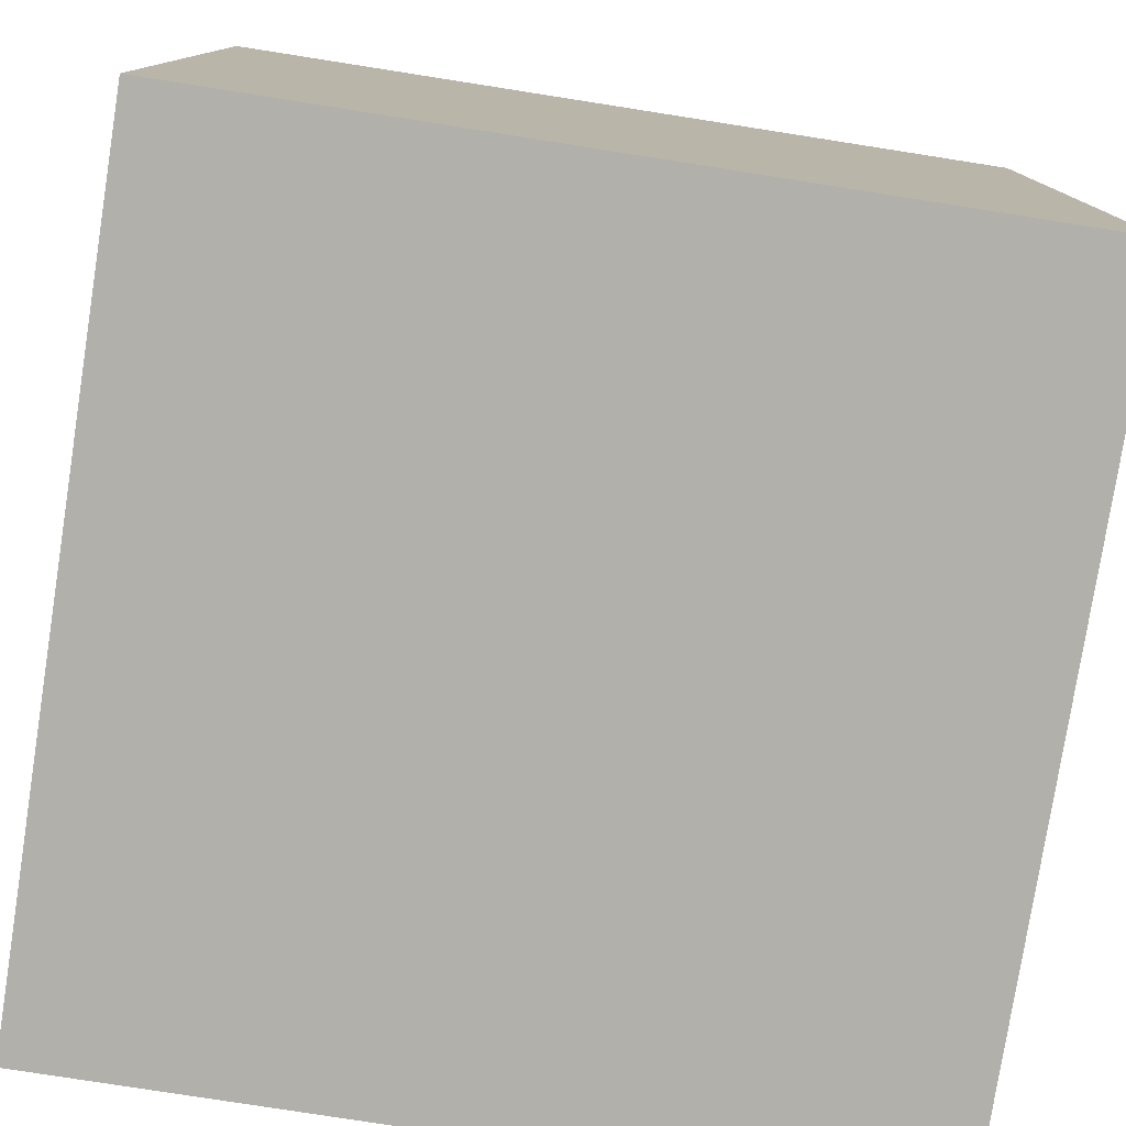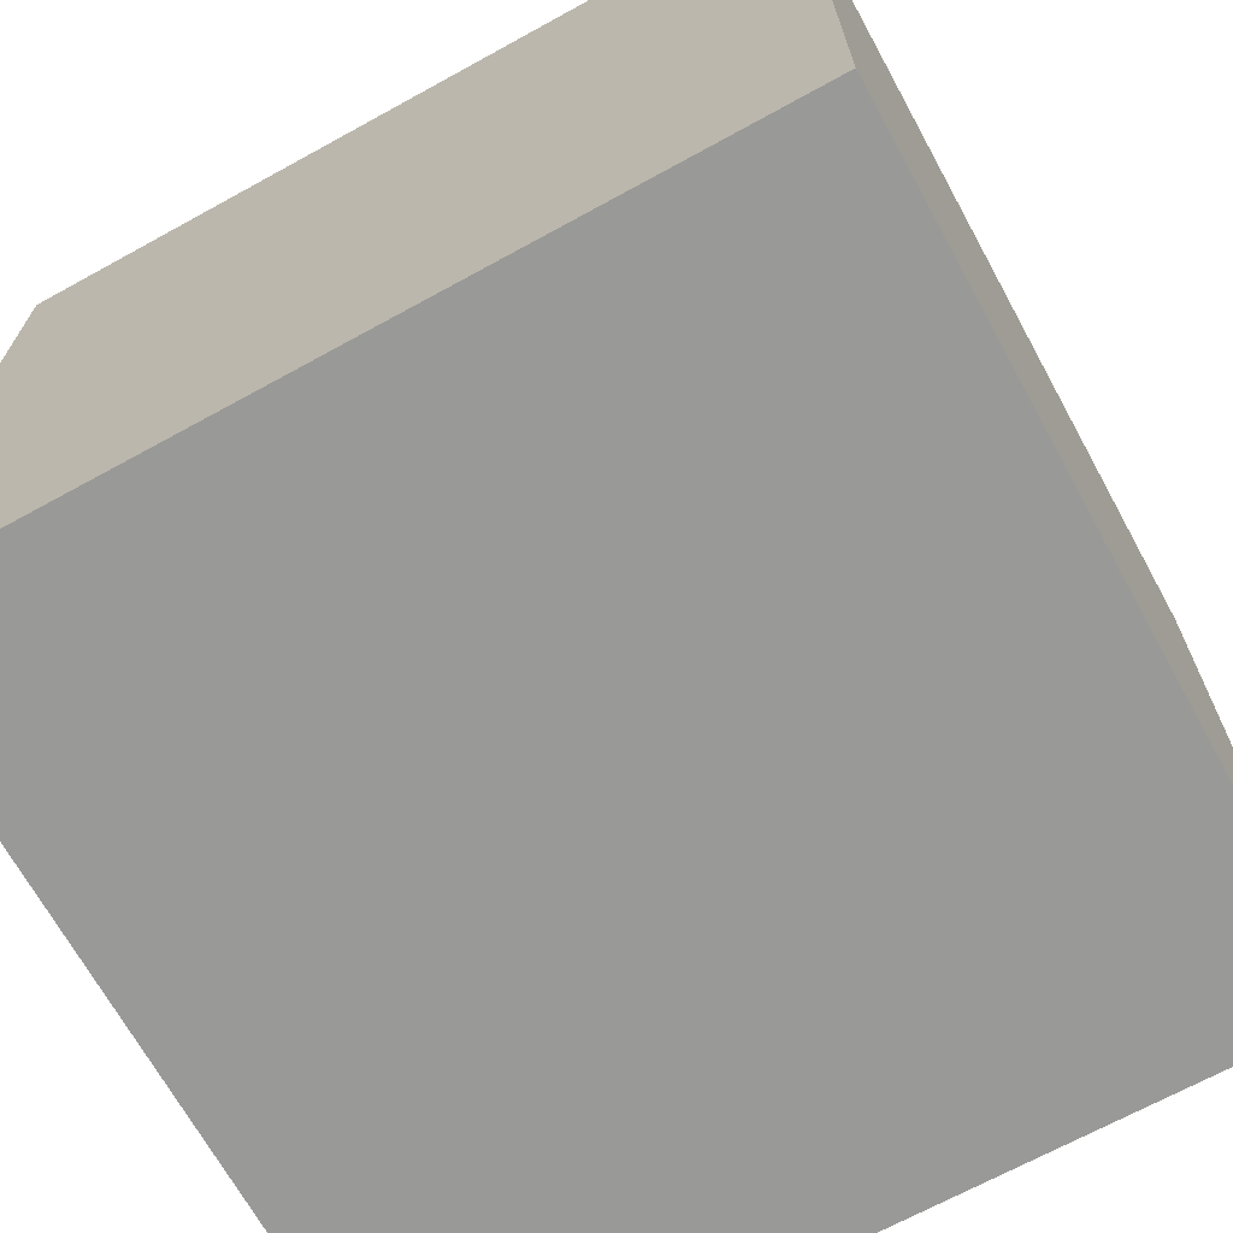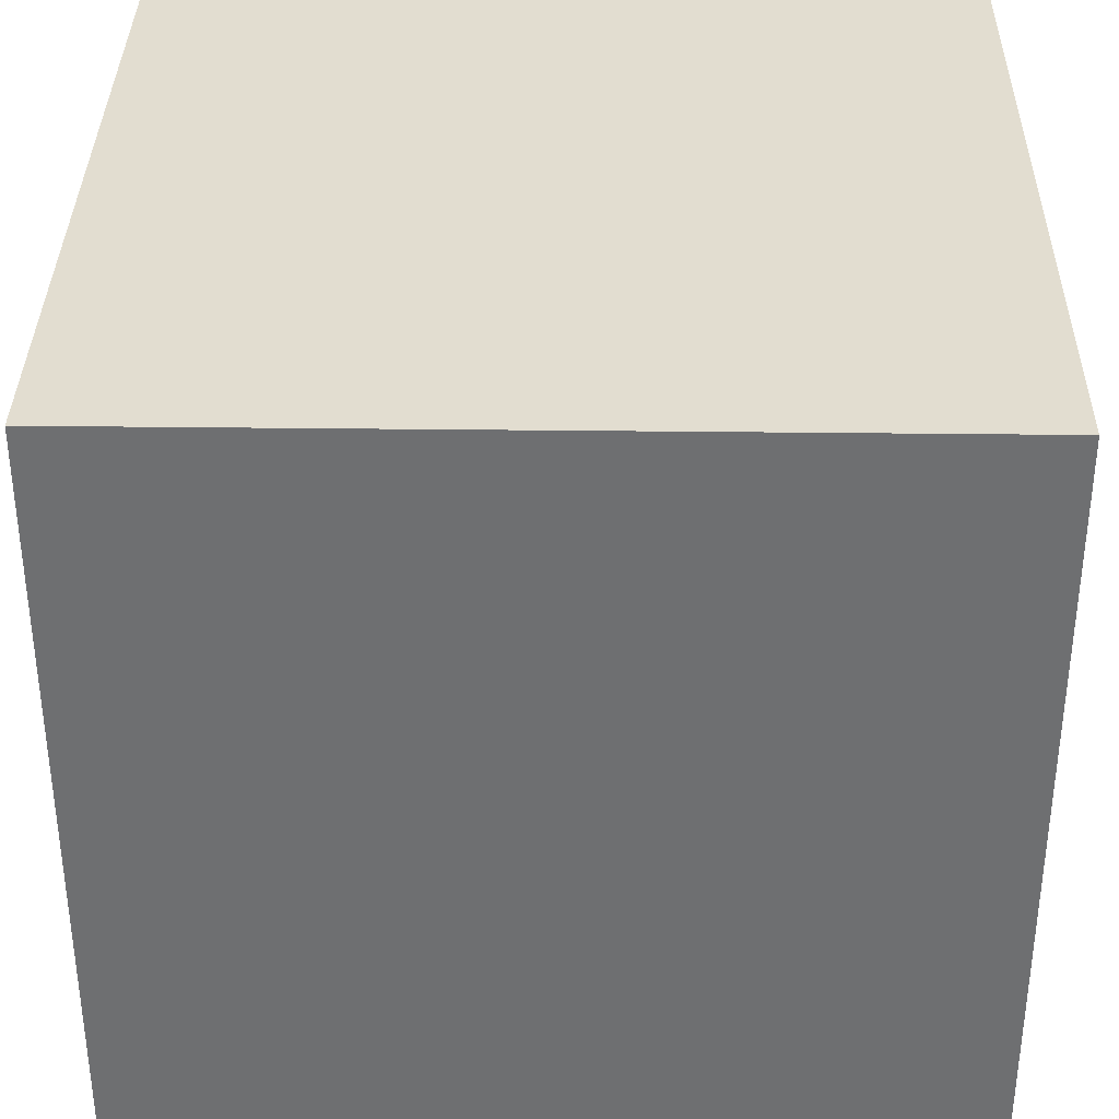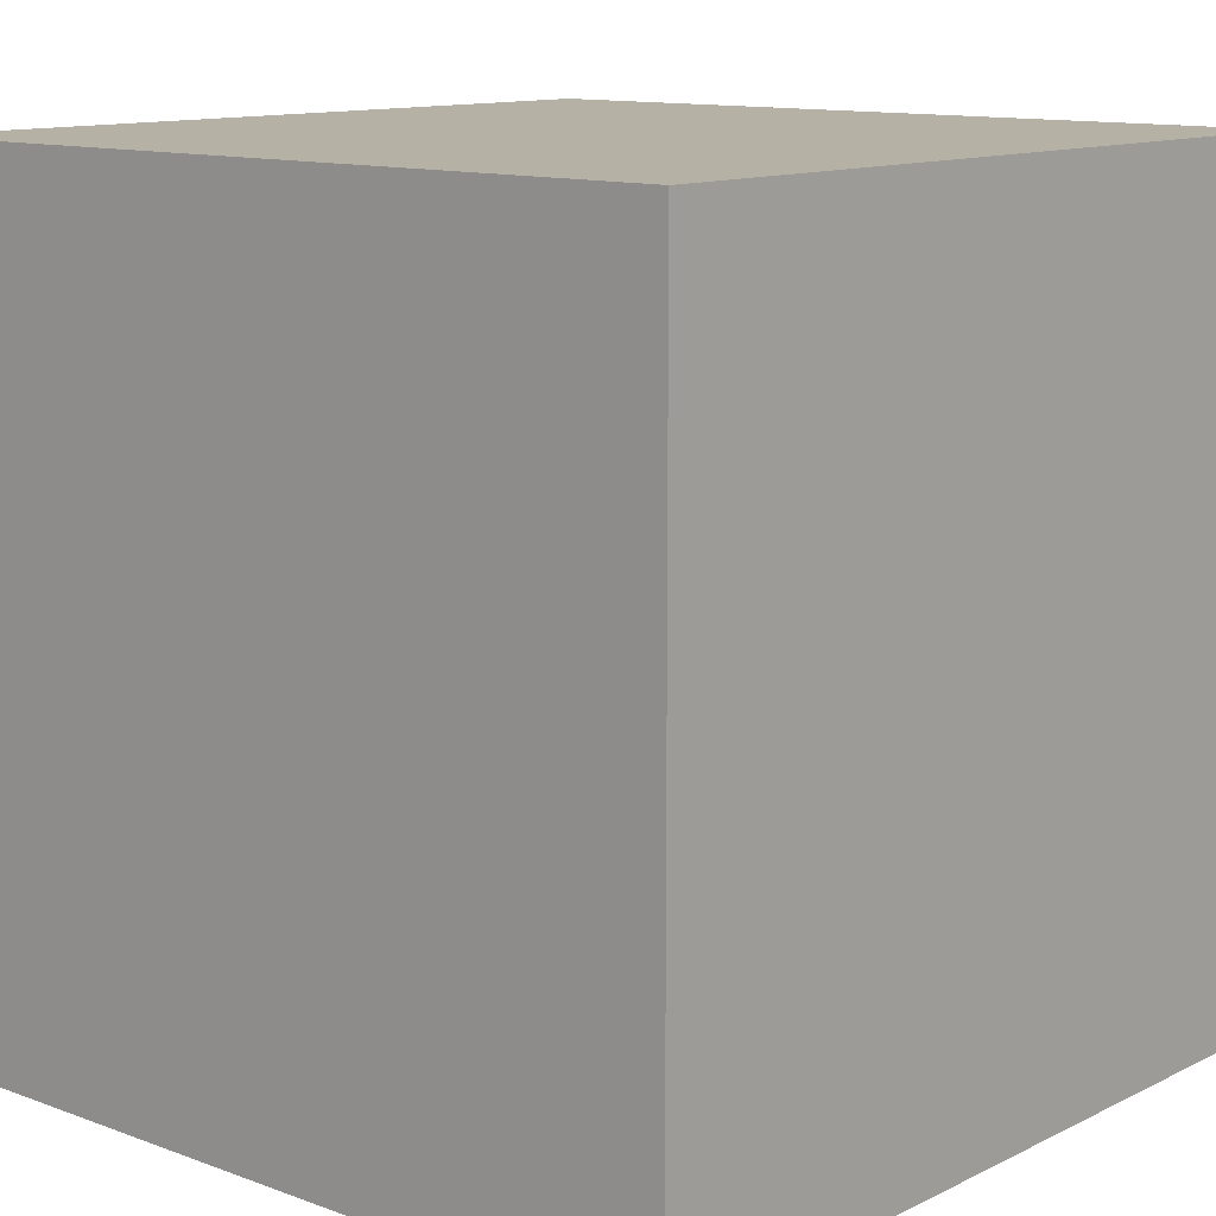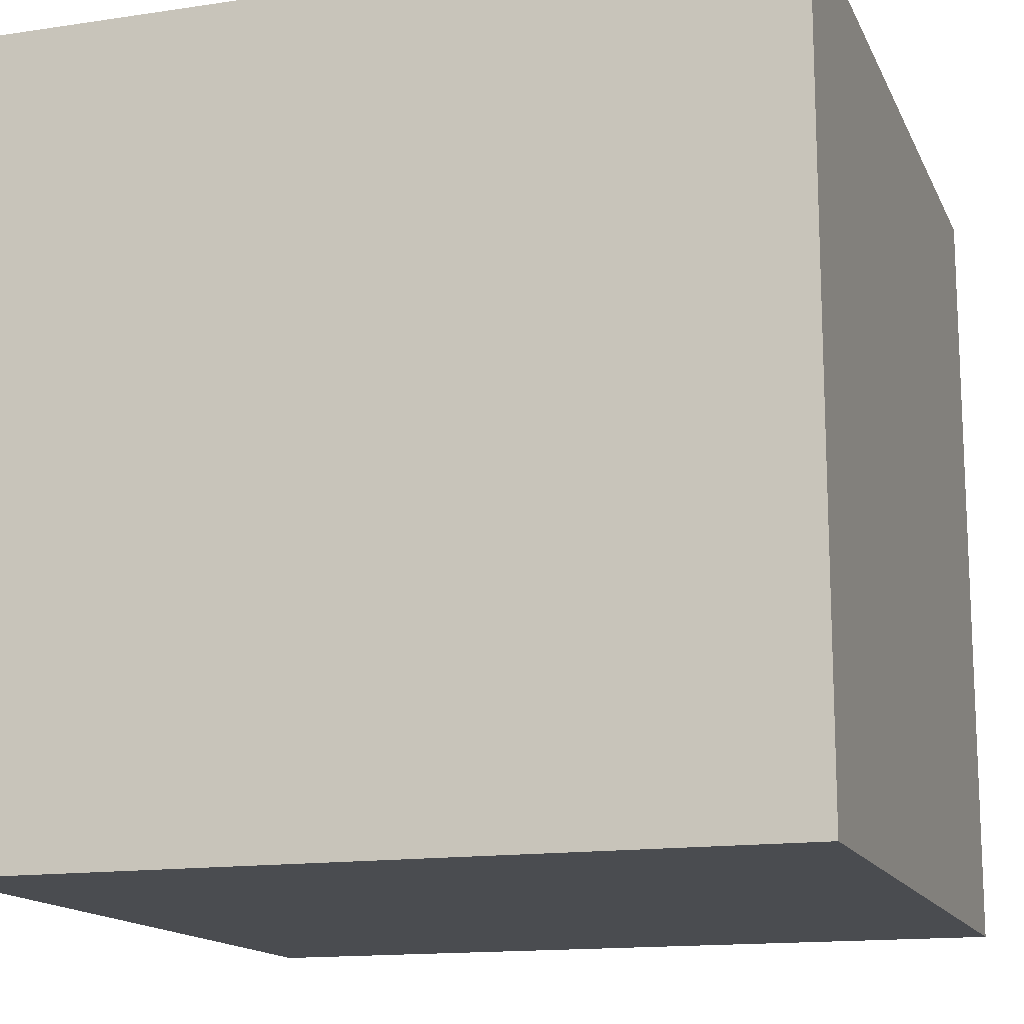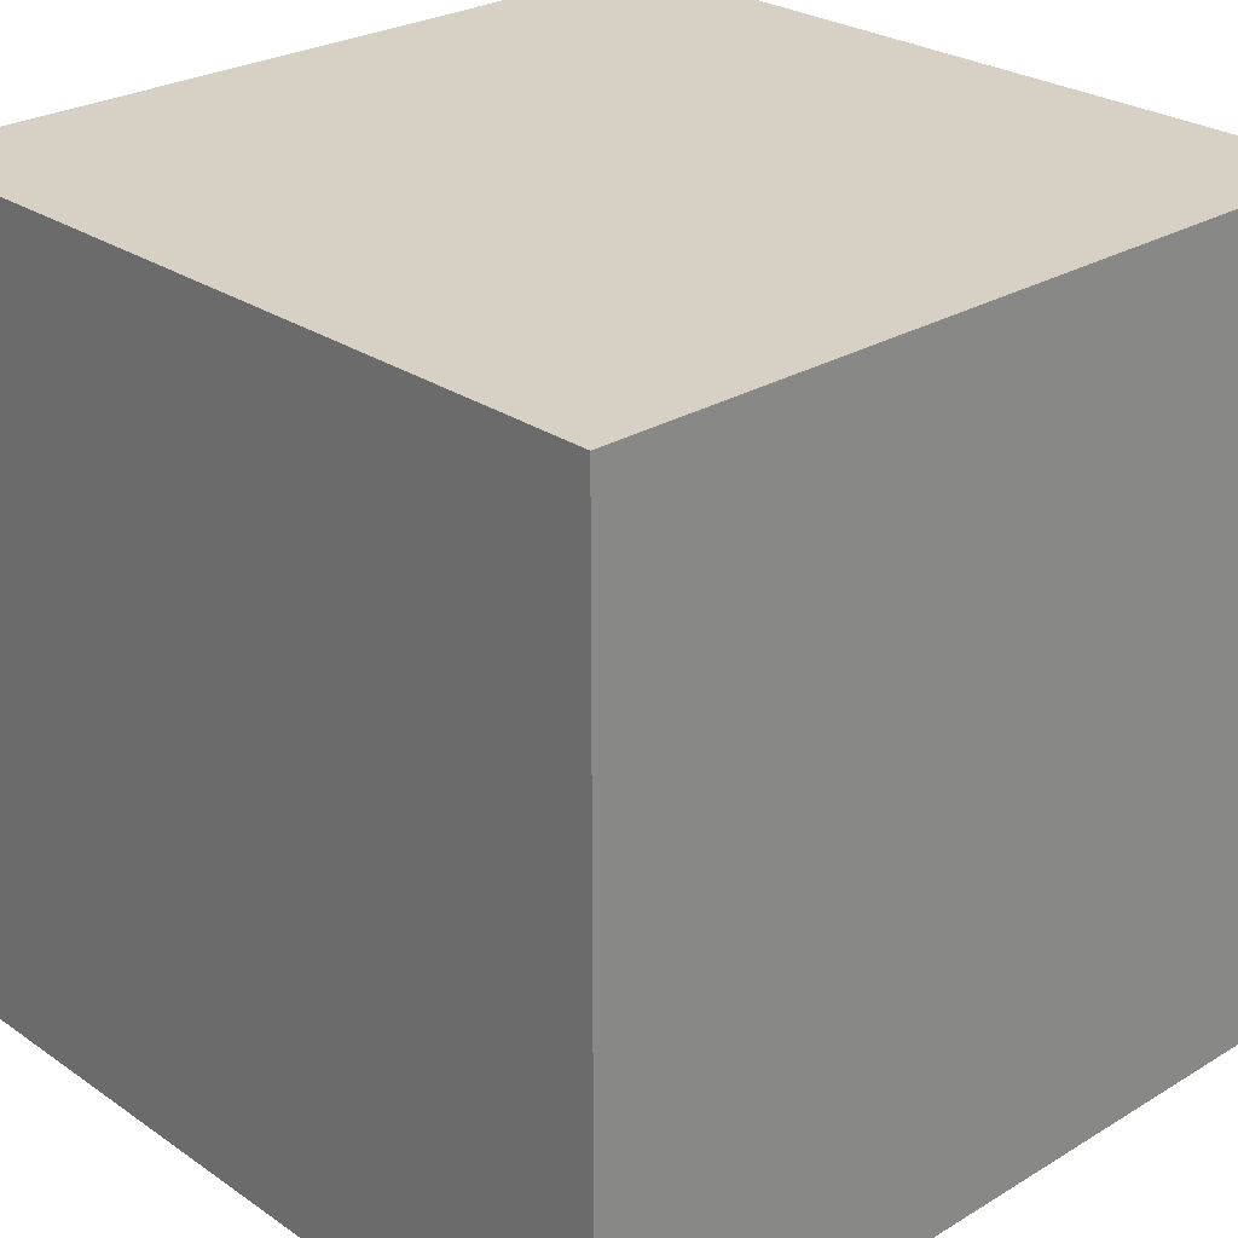
<metadata>
{"format":"obj","ext":"obj","renderer":"f3d","projection":"perspective","resolution":1024,"background":"white","views":[{"elev":-78.5,"azim":171.1,"up":"+Z"},{"elev":-68.8,"azim":-61.2,"up":"+Z"},{"elev":35.4,"azim":-179.1,"up":"+Z"},{"elev":12.0,"azim":-49.0,"up":"+Y"},{"elev":-14.7,"azim":-72.0,"up":"+Y"},{"elev":26.6,"azim":46.8,"up":"+Z"}]}
</metadata>
<code>
v -0.5 -0.5 0.5
v 0.5 -0.5 0.5
v 0.5 0.5 0.5
v -0.5 0.5 0.5
v -0.5 -0.5 -0.5
v 0.5 -0.5 -0.5
v 0.5 0.5 -0.5
v -0.5 0.5 -0.5
f 1 2 3
f 3 4 1
f 2 6 7
f 7 3 2
f 6 5 8
f 8 7 6
f 5 1 4
f 4 8 5
f 4 3 7
f 7 8 4
f 5 6 2
f 2 1 5

</code>
